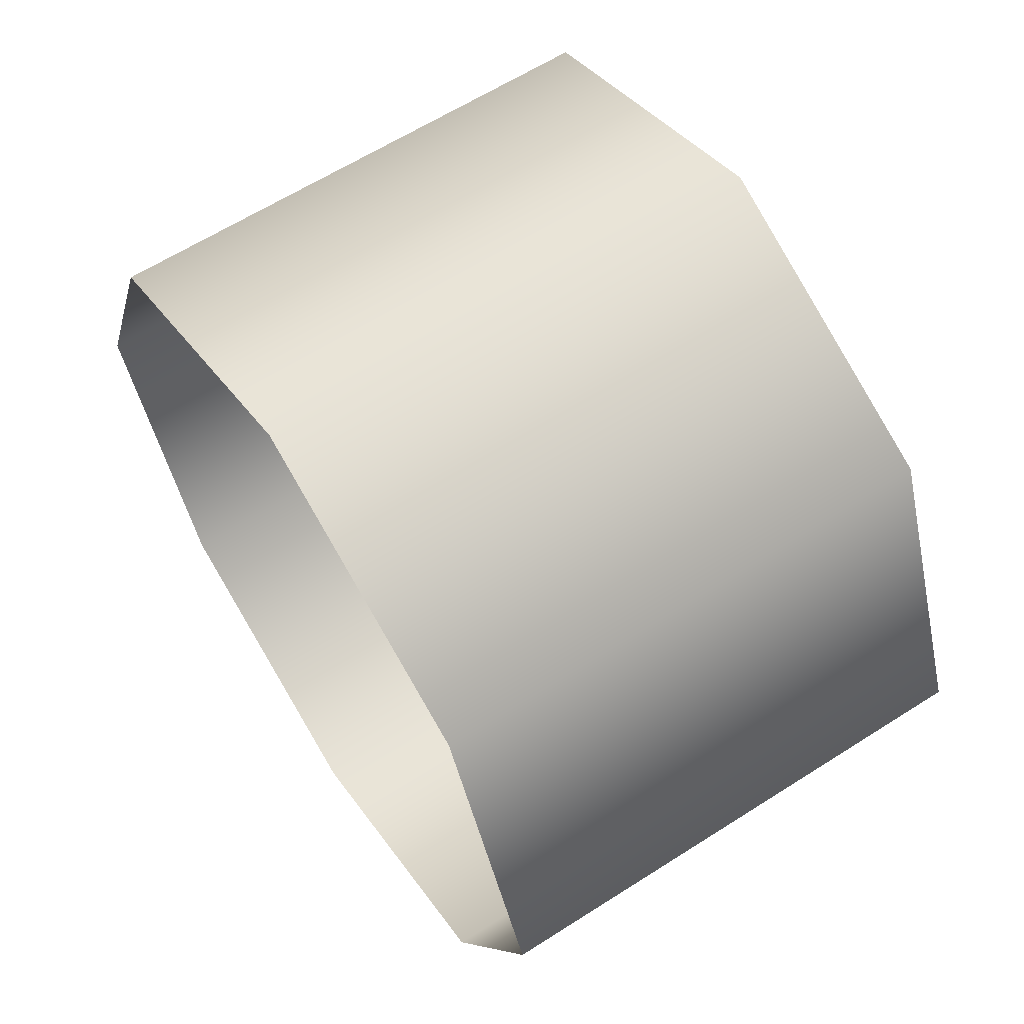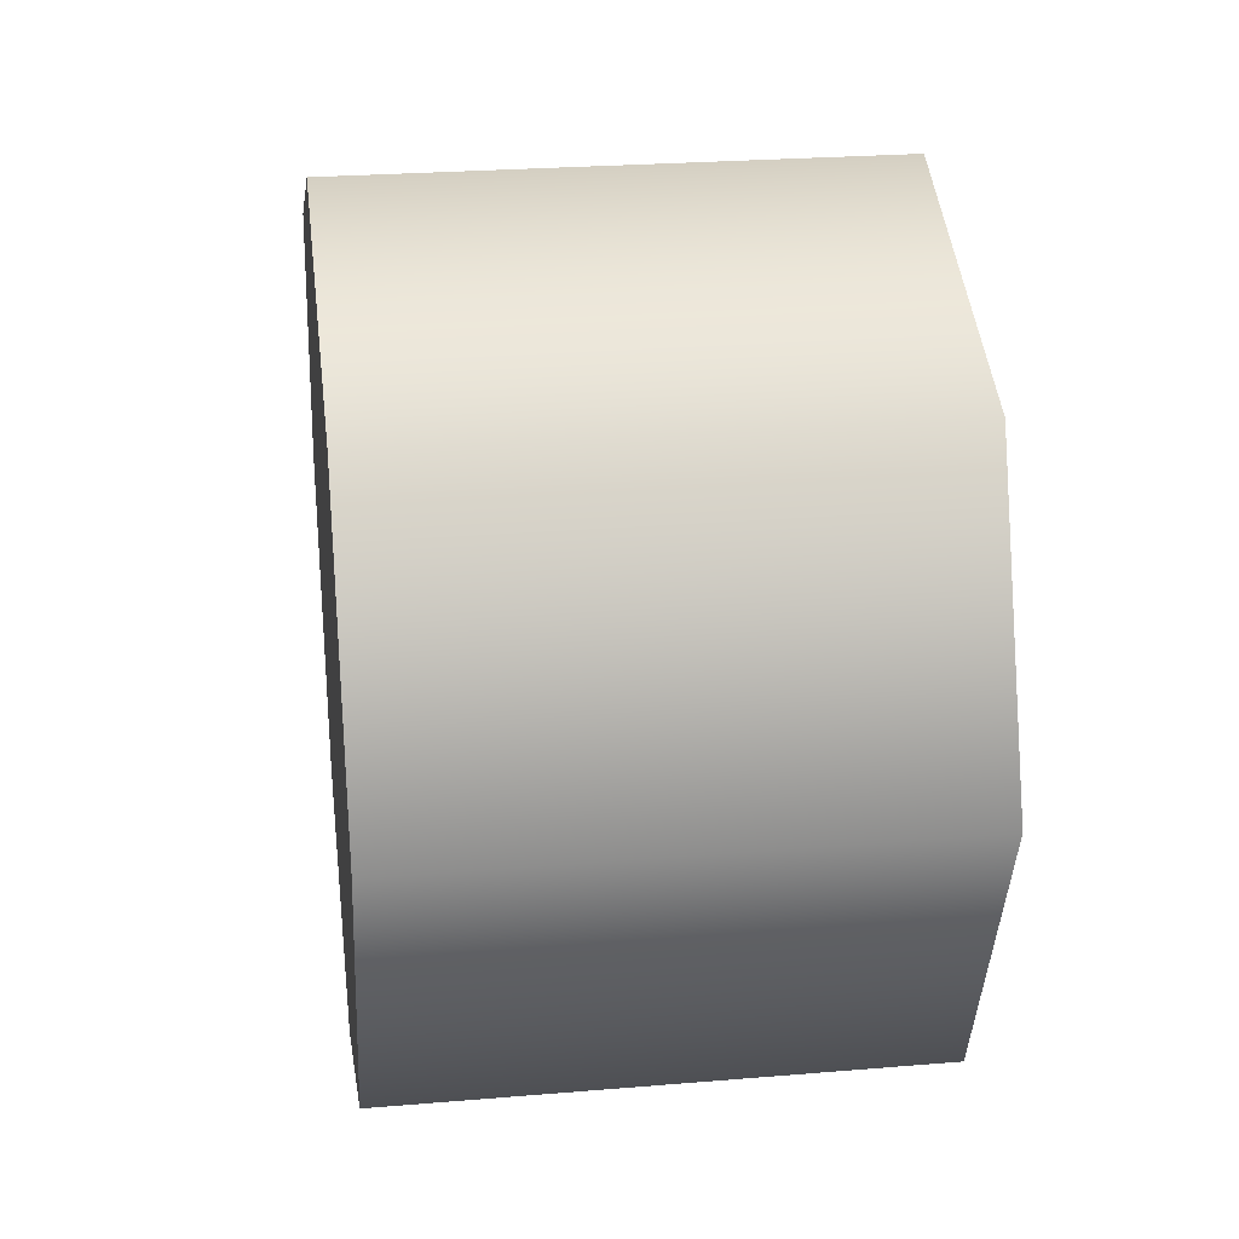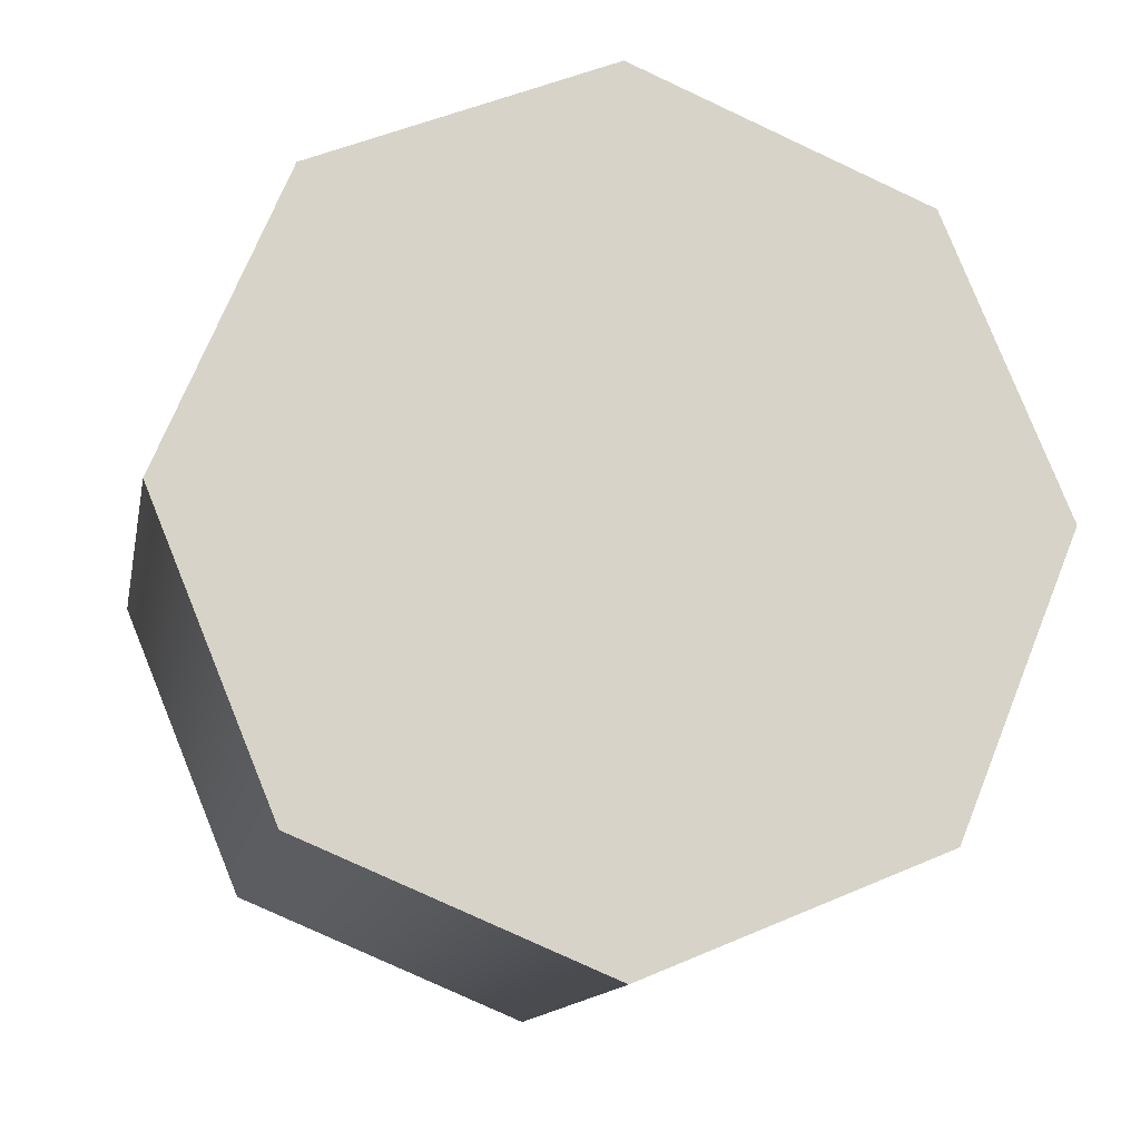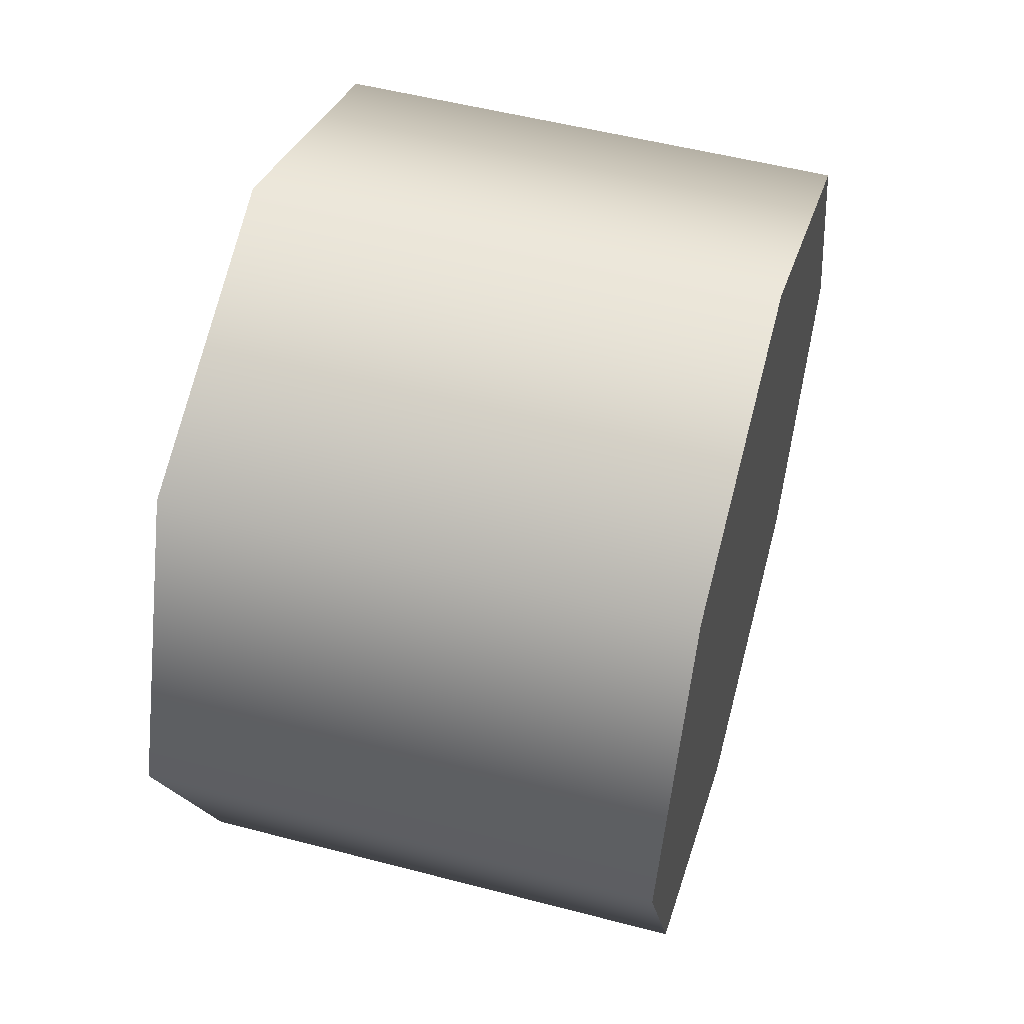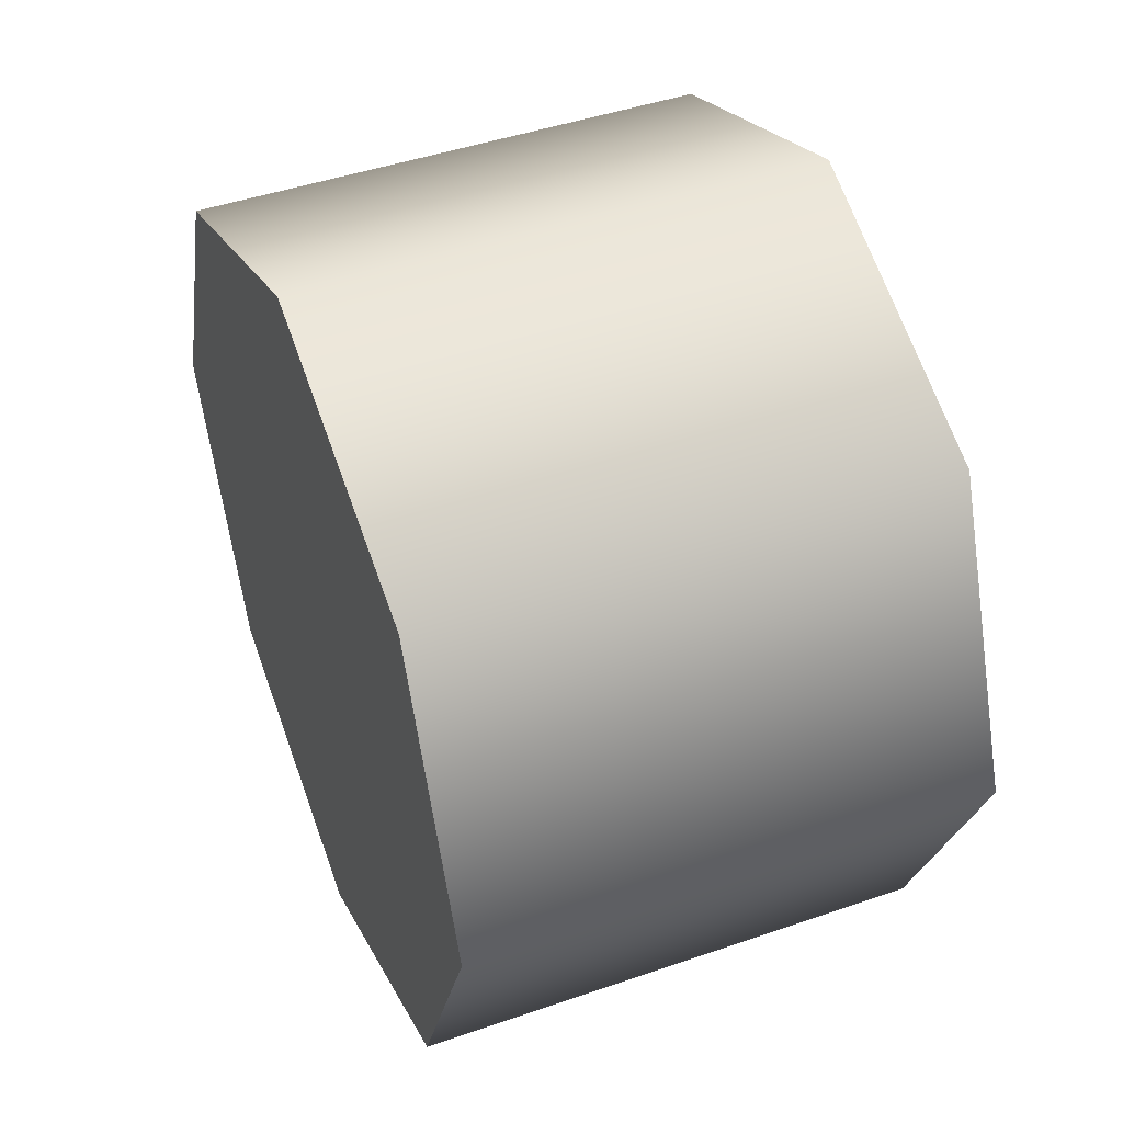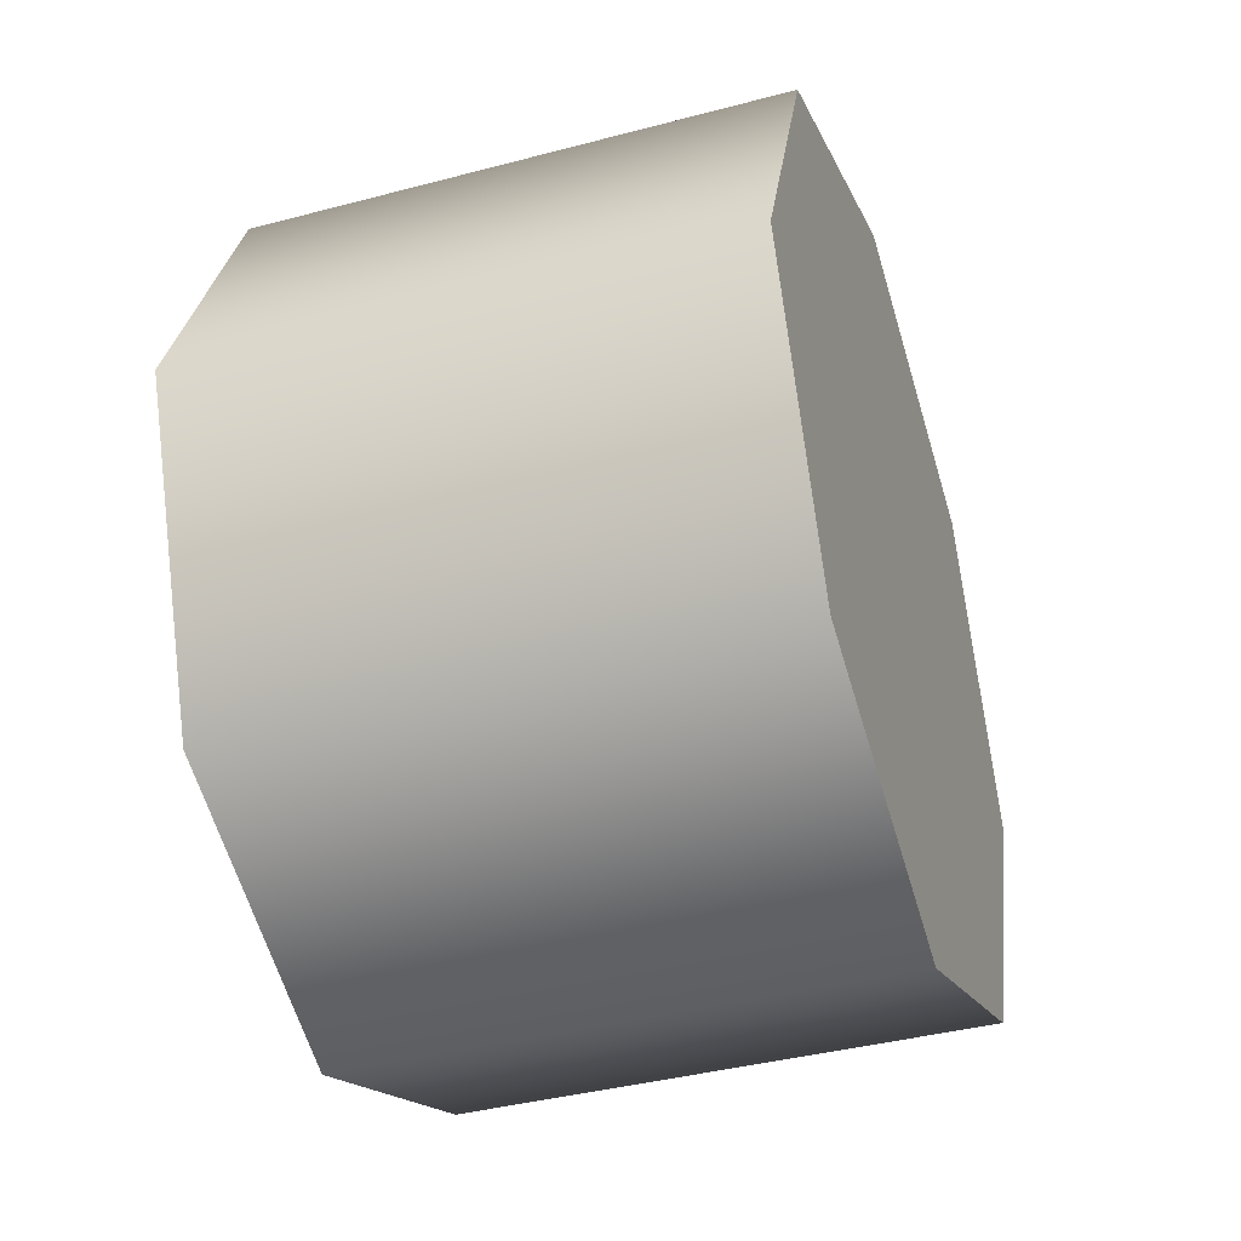
<metadata>
{"format":"obj","ext":"obj","renderer":"f3d","projection":"perspective","resolution":1024,"background":"white","views":[{"elev":62.5,"azim":-32.9,"up":"+Y"},{"elev":25.7,"azim":172.4,"up":"+Y"},{"elev":-13.5,"azim":79.0,"up":"+Y"},{"elev":52.4,"azim":15.8,"up":"+Z"},{"elev":45.7,"azim":158.3,"up":"+Z"},{"elev":-39.7,"azim":18.2,"up":"+Z"}]}
</metadata>
<code>
v 1.15 -0.8407 0.9944
v 1.348 -0.8407 0.9944
v 1.348 -0.8877 0.8808
v 1.15 -0.8877 0.8808
v 1.348 -1.001 0.8337
v 1.15 -1.001 0.8337
v 1.15 -1.001 0.8337
v 1.348 -1.001 0.8337
v 1.348 -1.115 0.8808
v 1.15 -1.115 0.8808
v 1.348 -1.162 0.9944
v 1.15 -1.162 0.9944
v 1.15 -1.162 0.9944
v 1.348 -1.162 0.9944
v 1.348 -1.115 1.108
v 1.15 -1.115 1.108
v 1.348 -1.001 1.155
v 1.15 -1.001 1.155
v 1.15 -1.001 1.155
v 1.348 -1.001 1.155
v 1.348 -0.8877 1.108
v 1.15 -0.8877 1.108
v 1.348 -0.8407 0.9944
v 1.15 -0.8407 0.9944
v 1.348 -1.162 0.9944
v 1.348 -1.115 0.8808
v 1.348 -1.001 0.8337
v 1.348 -0.8877 0.8808
v 1.348 -0.8407 0.9944
v 1.348 -0.8877 1.108
v 1.348 -1.001 1.155
v 1.348 -1.115 1.108
g group_74_106102878288384
f 1 2 3
f 1 3 4
f 4 3 5
f 4 5 6
f 7 8 9
f 7 9 10
f 10 9 11
f 10 11 12
f 13 14 15
f 13 15 16
f 16 15 17
f 16 17 18
f 19 20 21
f 19 21 22
f 22 21 23
f 22 23 24
f 25 26 27
f 25 27 28
f 25 28 29
f 25 29 30
f 25 30 31
f 25 31 32

</code>
